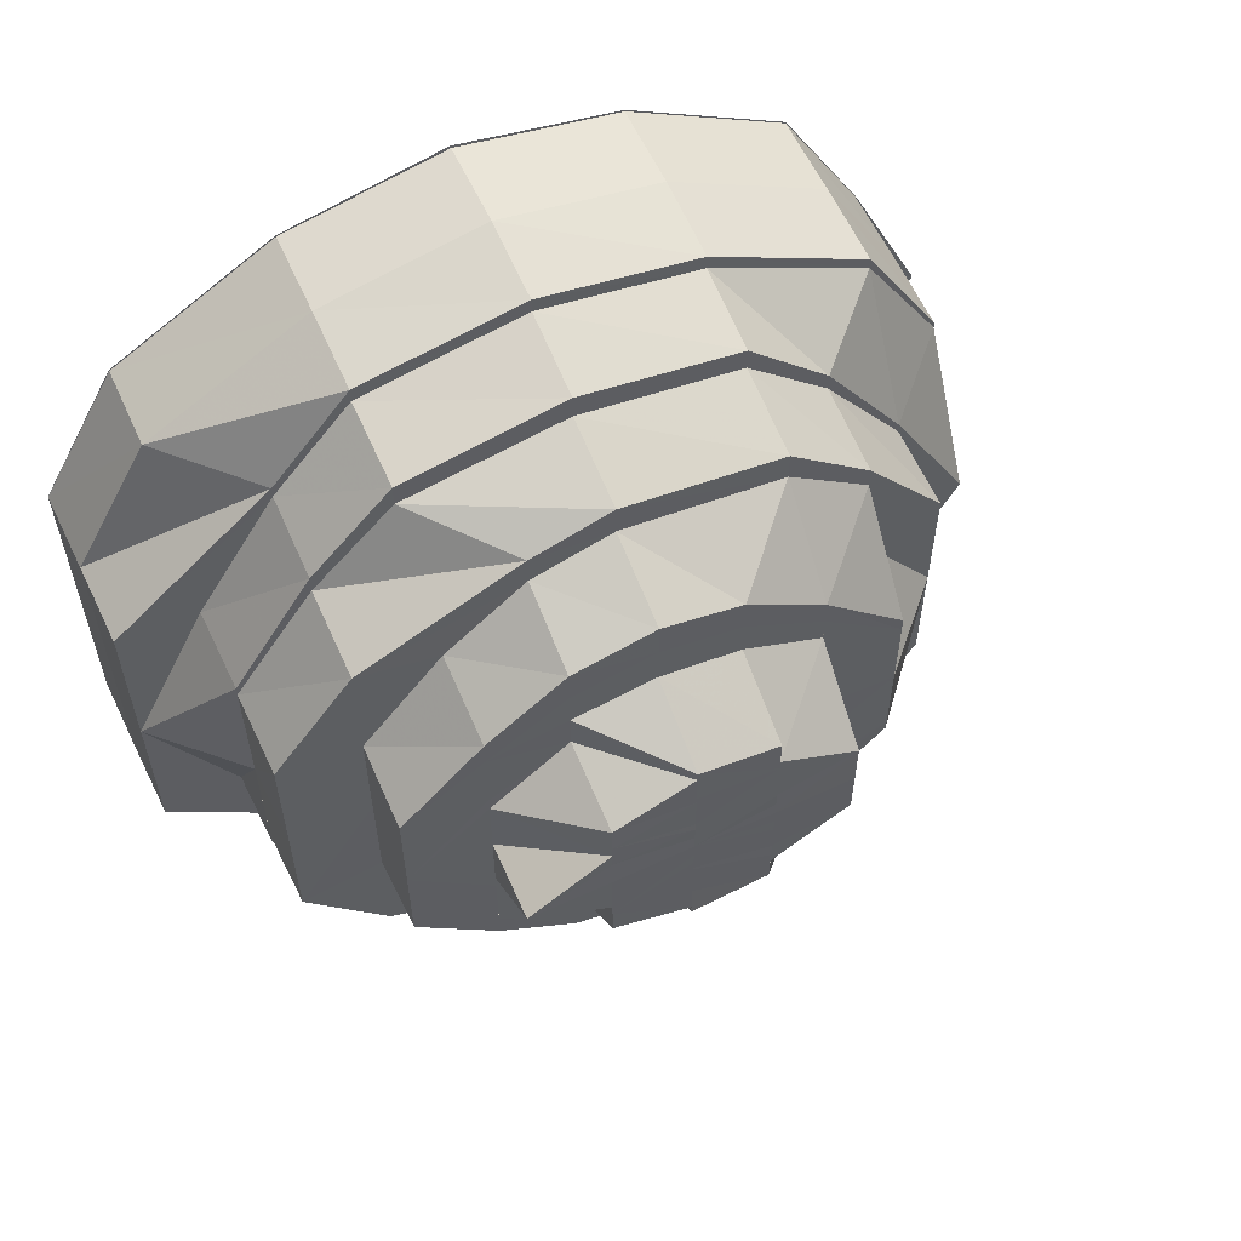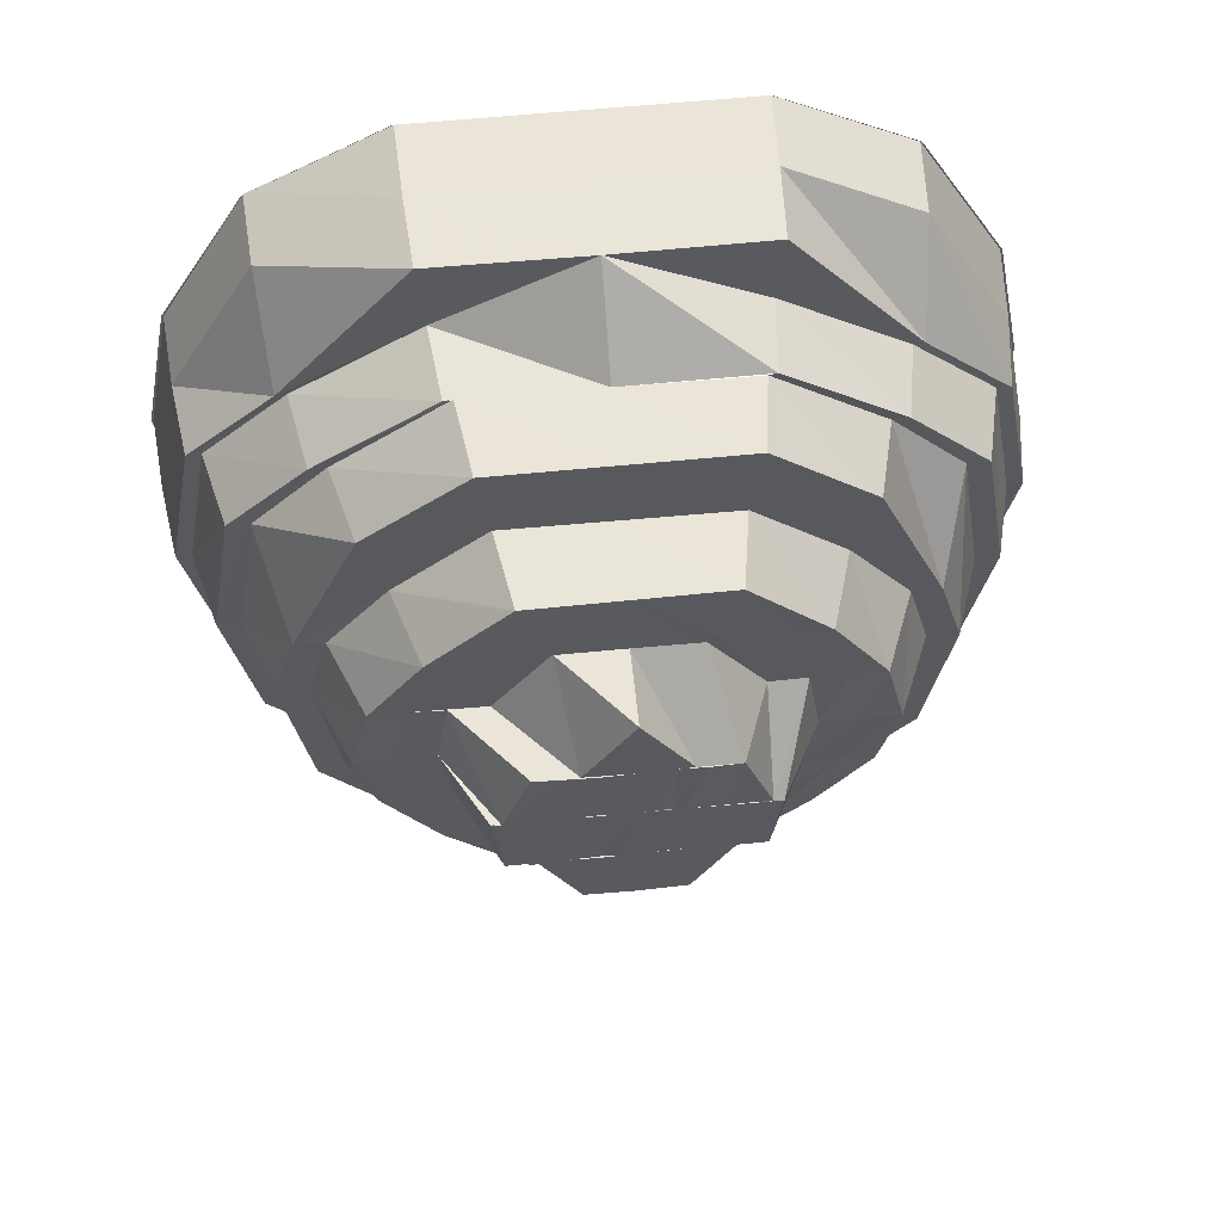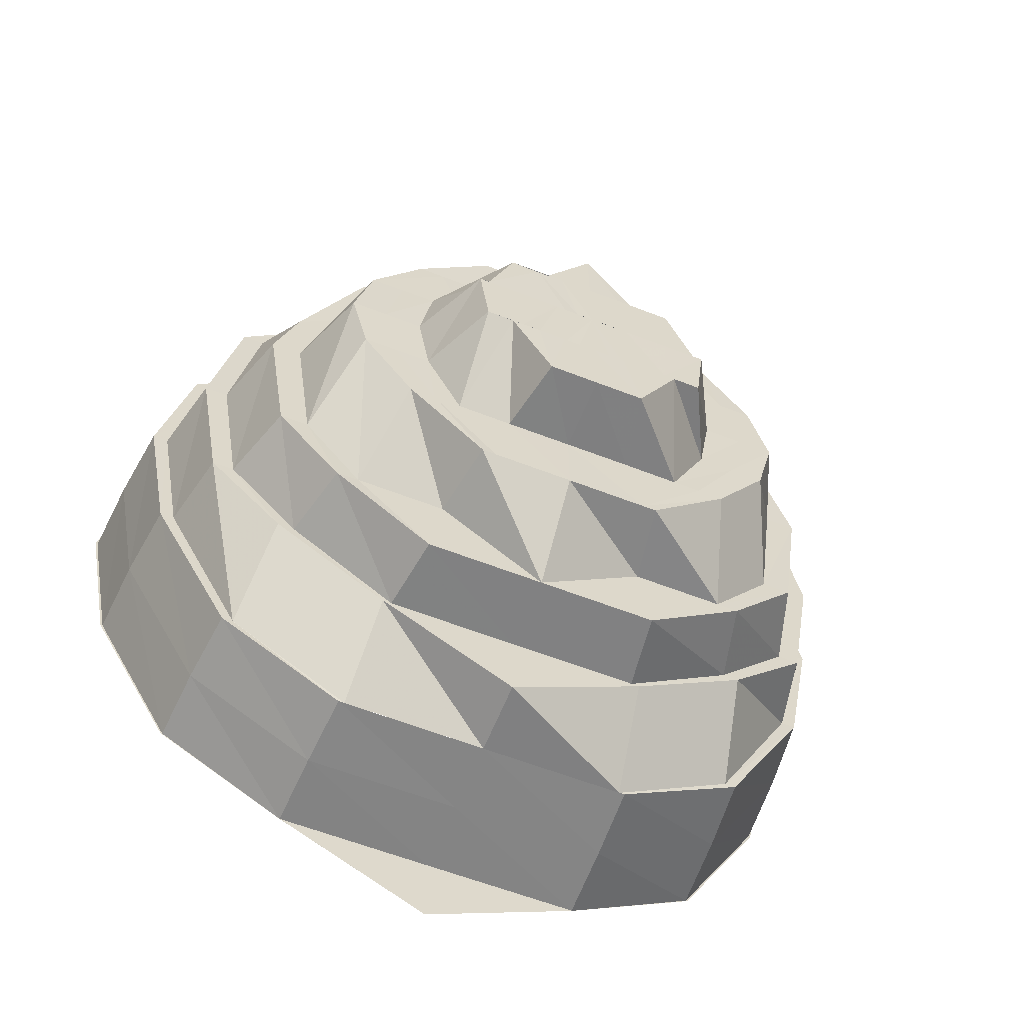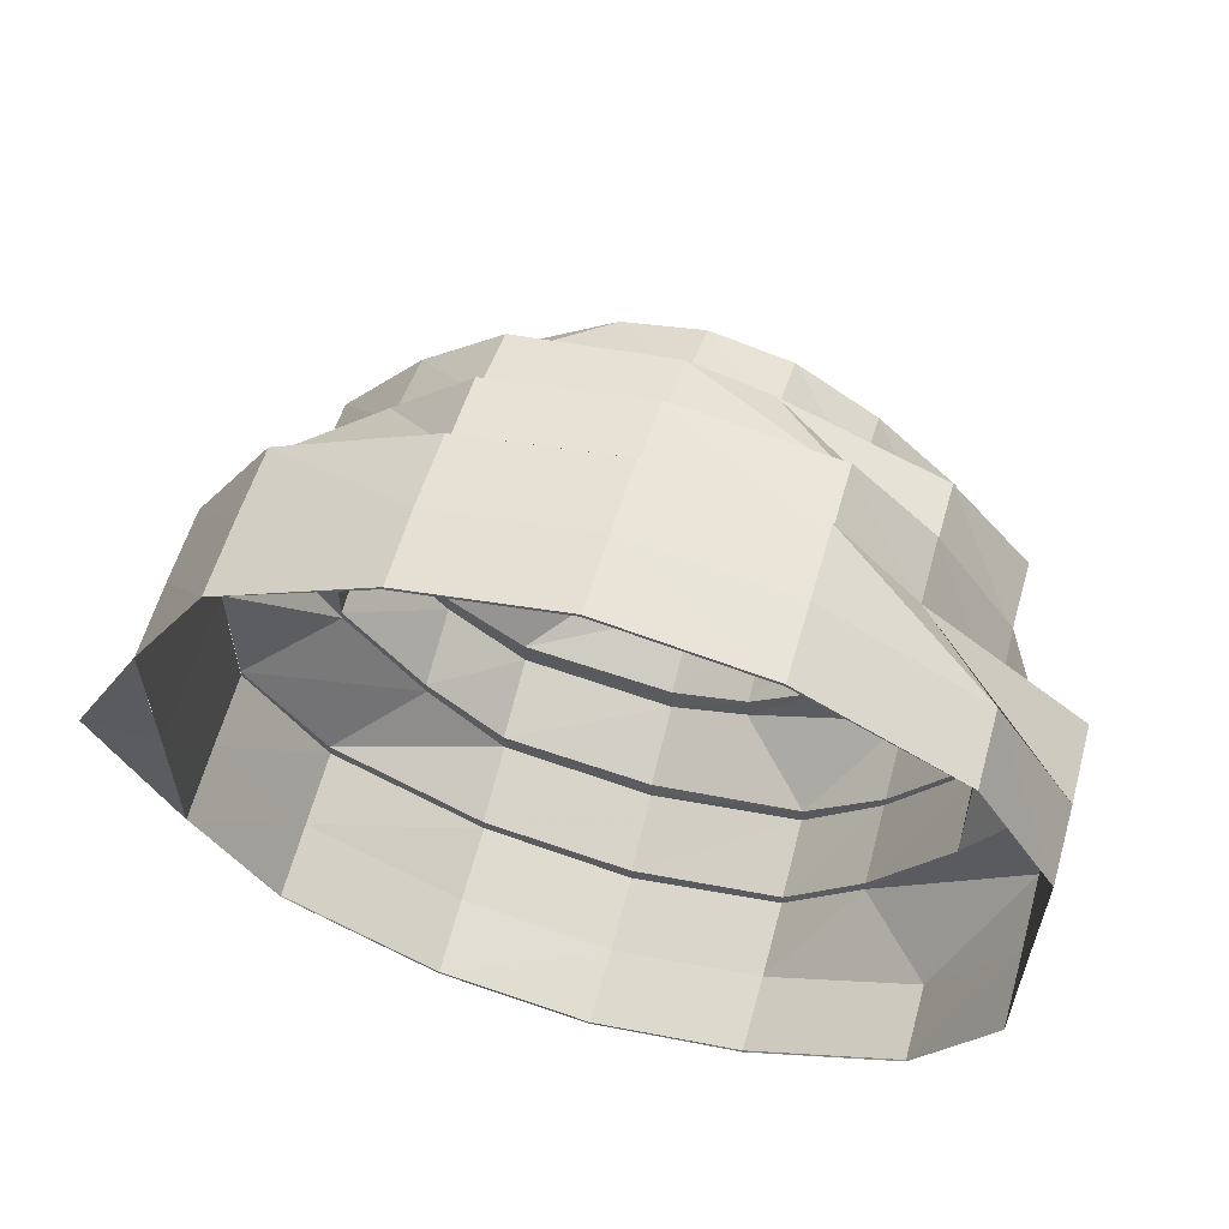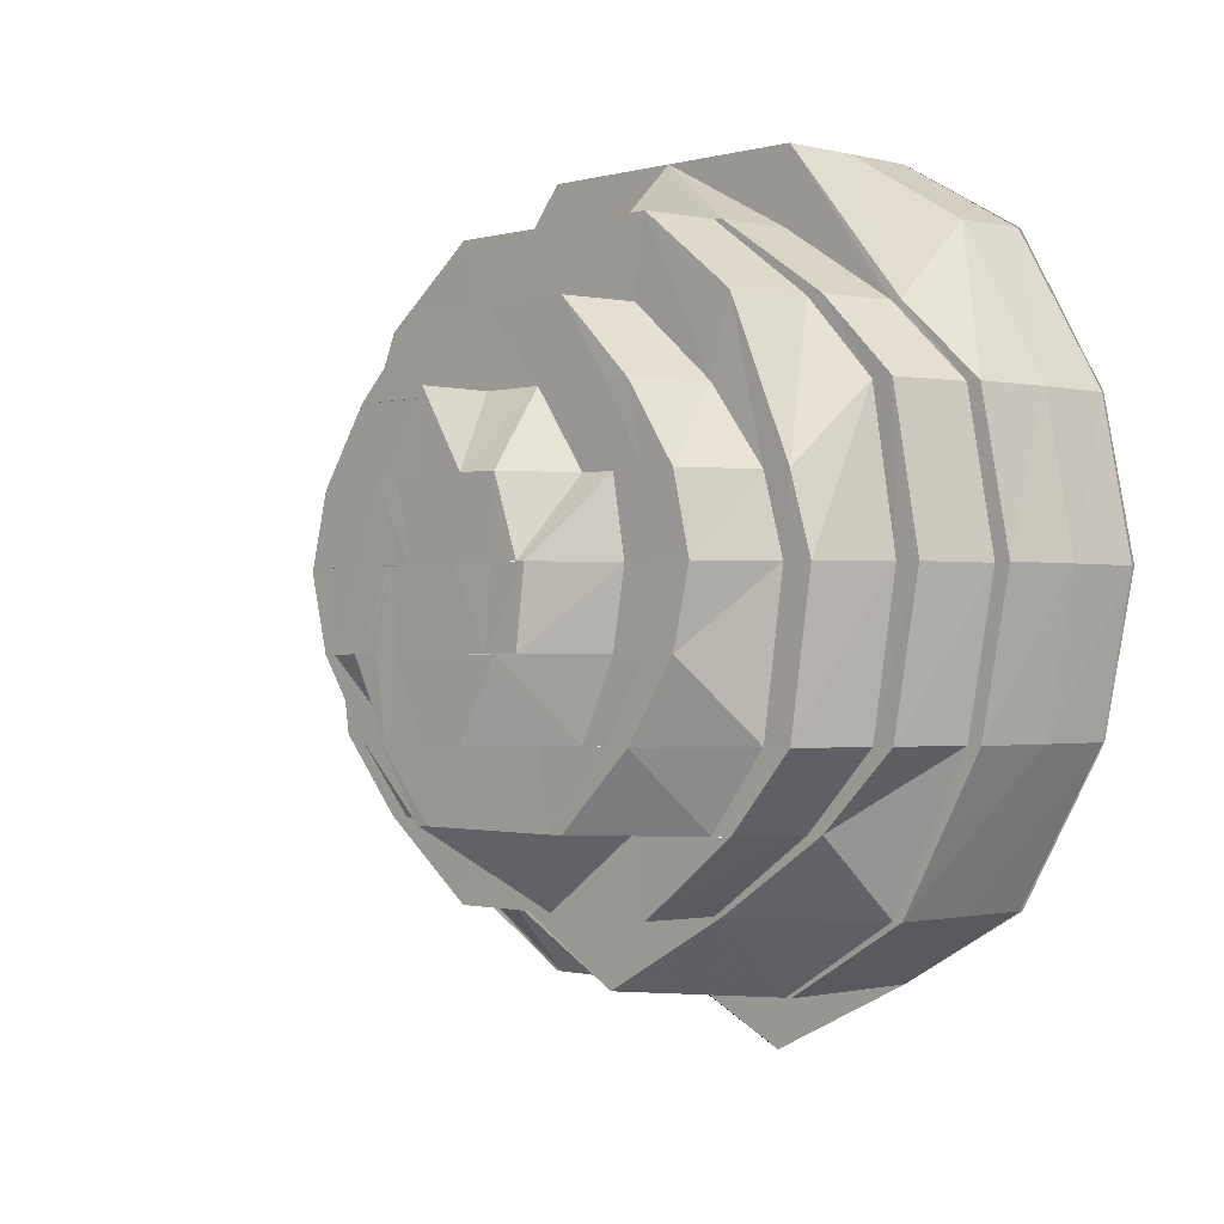
<metadata>
{"format":"obj","ext":"obj","renderer":"f3d","projection":"perspective","resolution":1024,"background":"white","views":[{"elev":58.4,"azim":-115.4,"up":"+Z"},{"elev":58.6,"azim":-95.8,"up":"+Y"},{"elev":-60.9,"azim":-111.7,"up":"+Y"},{"elev":60.7,"azim":105.5,"up":"+Z"},{"elev":-1.0,"azim":-45.2,"up":"+Y"}]}
</metadata>
<code>
o 17514
v 2230 1864 9.872
v 2230 1864 9.893
v 2230 1864 9.872
v 2230 1864 9.852
v 2230 1864 9.872
v 2230 1864 9.851
v 2230 1864 9.852
v 2230 1864 9.834
v 2230 1864 9.834
v 2230 1864 9.834
v 2230 1864 9.823
v 2230 1864 9.822
v 2230 1864 9.823
v 2230 1864 9.819
v 2230 1864 9.818
v 2230 1864 9.819
v 2230 1864 9.823
v 2230 1864 9.822
v 2230 1864 9.823
v 2230 1864 9.834
v 2230 1864 9.852
v 2230 1864 9.834
v 2230 1864 9.834
v 2230 1864 9.851
v 2230 1864 9.852
v 2230 1864 9.872
v 2230 1864 9.872
v 2230 1864 9.852
v 2230 1864 9.892
v 2230 1864 9.892
v 2230 1864 9.892
v 2230 1864 9.907
v 2230 1864 9.891
v 2230 1864 9.909
v 2230 1864 9.917
v 2230 1864 9.908
v 2230 1864 9.908
v 2230 1864 9.892
v 2230 1864 9.872
v 2230 1864 9.852
v 2230 1864 9.872
v 2230 1864 9.919
v 2230 1864 9.917
v 2230 1864 9.91
v 2230 1864 9.892
v 2230 1864 9.92
v 2230 1864 9.921
v 2230 1864 9.91
v 2230 1864 9.921
v 2230 1864 9.923
v 2230 1864 9.919
v 2230 1864 9.91
v 2230 1864 9.893
v 2230 1864 9.91
v 2230 1864 9.892
v 2230 1864 9.921
v 2230 1864 9.922
v 2230 1864 9.921
v 2230 1864 9.925
v 2230 1864 9.924
v 2230 1864 9.919
v 2230 1864 9.923
v 2230 1864 9.926
v 2230 1864 9.925
v 2230 1864 9.921
v 2230 1864 9.92
v 2230 1864 9.908
v 2230 1864 9.919
v 2230 1864 9.925
v 2230 1864 9.921
v 2230 1864 9.91
v 2230 1864 9.922
v 2230 1864 9.921
v 2230 1864 9.892
v 2230 1864 9.91
v 2230 1864 9.91
v 2230 1864 9.909
v 2230 1864 9.892
v 2230 1864 9.908
v 2230 1864 9.91
v 2230 1864 9.892
v 2230 1864 9.892
v 2230 1864 9.892
v 2230 1864 9.892
v 2230 1864 9.872
v 2230 1864 9.854
v 2230 1864 9.872
v 2230 1864 9.872
v 2230 1864 9.852
v 2230 1864 9.852
v 2230 1864 9.852
v 2230 1864 9.872
v 2230 1864 9.836
v 2230 1864 9.852
v 2230 1864 9.834
v 2230 1864 9.835
v 2230 1864 9.825
v 2230 1864 9.836
v 2230 1864 9.823
v 2230 1864 9.824
v 2230 1864 9.821
v 2230 1864 9.825
v 2230 1864 9.825
v 2230 1864 9.82
v 2230 1864 9.819
v 2230 1864 9.821
v 2230 1864 9.836
v 2230 1864 9.824
v 2230 1864 9.823
v 2230 1864 9.825
v 2230 1864 9.837
v 2230 1864 9.827
v 2230 1864 9.853
v 2230 1864 9.836
v 2230 1864 9.835
v 2230 1864 9.834
v 2230 1864 9.852
v 2230 1864 9.853
v 2230 1864 9.852
v 2230 1864 9.872
v 2230 1864 9.852
v 2230 1864 9.891
v 2230 1864 9.89
v 2230 1864 9.903
v 2230 1864 9.889
v 2230 1864 9.907
v 2230 1864 9.905
v 2230 1864 9.917
v 2230 1864 9.915
v 2230 1864 9.872
v 2230 1864 9.854
v 2230 1864 9.853
v 2230 1864 9.837
v 2230 1864 9.827
v 2230 1864 9.839
v 2230 1864 9.855
v 2230 1864 9.841
v 2230 1864 9.887
v 2230 1864 9.872
v 2230 1864 9.9
v 2230 1864 9.889
v 2230 1864 9.887
v 2230 1864 9.855
v 2230 1864 9.872
v 2230 1864 9.857
v 2230 1864 9.886
v 2230 1864 9.872
v 2230 1864 9.854
v 2230 1864 9.839
v 2230 1864 9.841
v 2230 1864 9.844
v 2230 1864 9.829
v 2230 1864 9.857
v 2230 1864 9.858
v 2230 1864 9.855
v 2230 1864 9.841
v 2230 1864 9.844
v 2230 1864 9.847
v 2230 1864 9.832
v 2230 1864 9.829
v 2230 1864 9.835
v 2230 1864 9.847
v 2230 1864 9.826
v 2230 1864 9.829
v 2230 1864 9.823
v 2230 1864 9.827
v 2230 1864 9.839
v 2230 1864 9.829
v 2230 1864 9.854
v 2230 1864 9.837
v 2230 1864 9.836
v 2230 1864 9.825
v 2230 1864 9.821
v 2230 1864 9.825
v 2230 1864 9.827
v 2230 1864 9.836
v 2230 1864 9.829
v 2230 1864 9.837
v 2230 1864 9.852
v 2230 1864 9.853
v 2230 1864 9.839
v 2230 1864 9.854
v 2230 1864 9.841
v 2230 1864 9.841
v 2230 1864 9.855
v 2230 1864 9.832
v 2230 1864 9.872
v 2230 1864 9.872
v 2230 1864 9.891
v 2230 1864 9.835
v 2230 1864 9.832
v 2230 1864 9.844
v 2230 1864 9.892
v 2230 1864 9.908
v 2230 1864 9.841
v 2230 1864 9.855
v 2230 1864 9.872
v 2230 1864 9.857
v 2230 1864 9.839
v 2230 1864 9.847
v 2230 1864 9.858
v 2230 1864 9.85
v 2230 1864 9.86
v 2230 1864 9.85
v 2230 1864 9.844
v 2230 1864 9.857
v 2230 1864 9.872
v 2230 1864 9.858
v 2230 1864 9.843
v 2230 1864 9.847
v 2230 1864 9.836
v 2230 1864 9.84
v 2230 1864 9.839
v 2230 1864 9.843
v 2230 1864 9.85
v 2230 1864 9.86
v 2230 1864 9.862
v 2230 1864 9.853
v 2230 1864 9.858
v 2230 1864 9.847
v 2230 1864 9.872
v 2230 1864 9.86
v 2230 1864 9.872
v 2230 1864 9.872
v 2230 1864 9.886
v 2230 1864 9.884
v 2230 1864 9.872
v 2230 1864 9.878
v 2230 1864 9.872
v 2230 1864 9.88
v 2230 1864 9.878
v 2230 1864 9.882
v 2230 1864 9.884
v 2230 1864 9.884
v 2230 1864 9.894
v 2230 1864 9.891
v 2230 1864 9.887
v 2230 1864 9.887
v 2230 1864 9.882
v 2230 1864 9.88
v 2230 1864 9.892
v 2230 1864 9.889
v 2230 1864 9.877
v 2230 1864 9.876
v 2230 1864 9.876
v 2230 1864 9.874
v 2230 1864 9.878
v 2230 1864 9.872
v 2230 1864 9.872
v 2230 1864 9.872
v 2230 1864 9.872
v 2230 1864 9.866
v 2230 1864 9.864
v 2230 1864 9.857
v 2230 1864 9.86
v 2230 1864 9.868
v 2230 1864 9.847
v 2230 1864 9.852
v 2230 1864 9.85
v 2230 1864 9.857
v 2230 1864 9.857
v 2230 1864 9.864
v 2230 1864 9.862
v 2230 1864 9.868
v 2230 1864 9.87
v 2230 1864 9.845
v 2230 1864 9.85
v 2230 1864 9.852
v 2230 1864 9.85
v 2230 1864 9.855
v 2230 1864 9.853
v 2230 1864 9.85
v 2230 1864 9.86
v 2230 1864 9.857
v 2230 1864 9.862
v 2230 1864 9.86
v 2230 1864 9.864
v 2230 1864 9.858
v 2230 1864 9.872
v 2230 1864 9.857
v 2230 1864 9.855
v 2230 1864 9.861
v 2230 1864 9.86
v 2230 1864 9.862
v 2230 1864 9.866
v 2230 1864 9.867
v 2230 1864 9.866
v 2230 1864 9.864
v 2230 1864 9.868
v 2230 1864 9.868
v 2230 1864 9.864
v 2230 1864 9.872
v 2230 1864 9.88
v 2230 1864 9.872
v 2230 1864 9.87
v 2230 1864 9.872
v 2230 1864 9.866
v 2230 1864 9.872
v 2230 1864 9.878
v 2230 1864 9.874
v 2230 1864 9.876
v 2230 1864 9.882
v 2230 1864 9.883
v 2230 1864 9.887
v 2230 1864 9.894
v 2230 1864 9.892
v 2230 1864 9.887
v 2230 1864 9.897
v 2230 1864 9.894
v 2230 1864 9.899
v 2230 1864 9.892
v 2230 1864 9.901
v 2230 1864 9.897
v 2230 1864 9.886
v 2230 1864 9.894
v 2230 1864 9.884
v 2230 1864 9.887
v 2230 1864 9.872
v 2230 1864 9.9
v 2230 1864 9.857
v 2230 1864 9.872
v 2230 1864 9.872
v 2230 1864 9.844
v 2230 1864 9.858
v 2230 1864 9.86
v 2230 1864 9.905
v 2230 1864 9.9
v 2230 1864 9.903
v 2230 1864 9.889
v 2230 1864 9.904
v 2230 1864 9.909
v 2230 1864 9.903
v 2230 1864 9.908
v 2230 1864 9.897
v 2230 1864 9.901
v 2230 1864 9.905
v 2230 1864 9.89
v 2230 1864 9.905
v 2230 1864 9.915
v 2230 1864 9.912
v 2230 1864 9.912
v 2230 1864 9.915
v 2230 1864 9.909
v 2230 1864 9.918
v 2230 1864 9.912
v 2230 1864 9.915
v 2230 1864 9.903
v 2230 1864 9.9
v 2230 1864 9.897
v 2230 1864 9.905
v 2230 1864 9.915
v 2230 1864 9.887
v 2230 1864 9.9
v 2230 1864 9.872
v 2230 1864 9.889
v 2230 1864 9.857
v 2230 1864 9.872
v 2230 1864 9.872
v 2230 1864 9.844
v 2230 1864 9.855
v 2230 1864 9.854
v 2230 1864 9.872
v 2230 1864 9.872
v 2230 1864 9.886
v 2230 1864 9.864
v 2230 1864 9.872
v 2230 1864 9.884
v 2230 1864 9.887
v 2230 1864 9.9
v 2230 1864 9.894
v 2230 1864 9.882
v 2230 1864 9.88
v 2230 1864 9.872
v 2230 1864 9.866
v 2230 1864 9.872
v 2230 1864 9.88
v 2230 1864 9.878
v 2230 1864 9.891
v 2230 1864 9.887
v 2230 1864 9.878
v 2230 1864 9.884
v 2230 1864 9.876
v 2230 1864 9.892
v 2230 1864 9.887
v 2230 1864 9.907
v 2230 1864 9.919
v 2230 1864 9.89
v 2230 1864 9.905
v 2230 1864 9.889
v 2230 1864 9.903
v 2230 1864 9.917
v 2230 1864 9.923
v 2230 1864 9.919
v 2230 1864 9.905
v 2230 1864 9.915
v 2230 1864 9.908
v 2230 1864 9.892
v 2230 1864 9.907
v 2230 1864 9.872
v 2230 1864 9.891
v 2230 1864 9.915
v 2230 1864 9.905
v 2230 1864 9.891
v 2230 1864 9.89
v 2230 1864 9.889
v 2230 1864 9.903
v 2230 1864 9.887
v 2230 1864 9.857
v 2230 1864 9.85
v 2230 1864 9.855
f 1 2 3
f 4 1 5
f 6 1 7
f 8 6 4
f 9 6 10
f 11 9 8
f 12 9 13
f 14 12 11
f 15 12 16
f 17 15 14
f 18 15 19
f 20 18 17
f 21 22 20
f 22 18 23
f 24 22 25
f 26 25 27
f 27 25 28
f 29 26 27
f 30 26 29
f 29 27 31
f 32 31 33
f 34 30 29
f 35 36 32
f 34 29 36
f 37 29 38
f 38 27 39
f 39 28 40
f 27 28 41
f 42 34 36
f 42 36 43
f 44 45 34
f 46 34 42
f 47 44 46
f 46 48 34
f 49 42 43
f 50 46 51
f 52 53 48
f 54 53 55
f 56 52 54
f 57 52 58
f 59 57 56
f 60 58 46
f 61 60 50
f 60 46 62
f 63 57 64
f 65 63 59
f 66 64 60
f 67 66 61
f 66 60 68
f 69 47 60
f 70 69 66
f 71 72 65
f 72 63 73
f 74 75 71
f 75 72 76
f 77 73 66
f 2 75 78
f 77 66 79
f 80 70 77
f 81 77 67
f 82 76 77
f 83 80 82
f 82 77 84
f 85 82 84
f 86 85 87
f 88 82 85
f 88 78 82
f 3 78 88
f 89 88 85
f 90 3 88
f 90 88 89
f 91 92 90
f 93 90 94
f 95 91 96
f 97 96 93
f 96 7 90
f 96 90 98
f 99 95 100
f 100 10 96
f 101 100 97
f 100 96 102
f 103 104 101
f 104 13 100
f 105 99 104
f 104 100 106
f 107 108 103
f 109 105 108
f 108 16 104
f 108 104 110
f 111 110 112
f 113 114 111
f 115 108 114
f 115 19 108
f 116 109 115
f 117 115 114
f 117 114 118
f 28 115 117
f 119 116 28
f 28 23 115
f 120 121 118
f 122 120 123
f 124 123 125
f 126 122 127
f 128 126 129
f 123 41 130
f 41 118 130
f 130 118 131
f 132 133 131
f 133 134 135
f 136 135 137
f 138 130 139
f 140 141 138
f 141 130 142
f 130 143 144
f 139 143 145
f 146 144 147
f 148 149 143
f 145 150 151
f 149 152 150
f 147 153 154
f 155 156 153
f 154 157 158
f 150 159 157
f 150 160 159
f 157 159 161
f 157 161 162
f 160 163 159
f 159 164 161
f 159 163 164
f 160 165 163
f 166 165 160
f 166 106 165
f 167 166 168
f 169 170 167
f 171 172 170
f 172 173 166
f 173 174 165
f 165 175 163
f 165 102 175
f 174 176 175
f 163 175 177
f 163 177 164
f 175 178 177
f 176 179 178
f 175 98 178
f 178 89 180
f 177 178 181
f 178 180 181
f 181 180 182
f 180 85 182
f 181 182 183
f 184 182 185
f 177 181 186
f 186 181 183
f 164 177 186
f 185 187 188
f 85 189 187
f 186 183 190
f 164 186 191
f 191 186 190
f 161 164 191
f 190 183 192
f 193 194 189
f 195 196 192
f 196 197 198
f 190 192 199
f 199 192 200
f 200 198 201
f 202 201 203
f 200 201 204
f 205 206 200
f 206 207 208
f 209 200 204
f 199 200 209
f 209 204 210
f 211 190 199
f 191 190 211
f 212 199 209
f 211 199 212
f 213 191 211
f 161 191 213
f 162 161 213
f 213 211 214
f 214 211 212
f 162 213 215
f 215 213 214
f 216 162 215
f 216 215 217
f 215 214 218
f 219 220 216
f 221 222 217
f 223 219 224
f 225 223 226
f 224 217 227
f 228 227 229
f 230 224 227
f 230 227 231
f 232 224 230
f 233 221 232
f 234 230 231
f 235 233 236
f 236 226 232
f 237 232 230
f 236 232 237
f 237 230 234
f 238 237 234
f 238 234 239
f 239 234 240
f 241 237 238
f 241 236 237
f 242 241 238
f 239 240 243
f 243 240 244
f 240 245 244
f 244 245 246
f 247 248 245
f 245 249 246
f 245 250 249
f 246 249 251
f 250 252 249
f 250 253 252
f 227 253 250
f 253 254 252
f 253 218 254
f 252 254 255
f 249 256 251
f 218 257 254
f 218 214 257
f 214 212 257
f 254 258 255
f 258 259 260
f 255 258 261
f 255 261 262
f 262 261 263
f 262 263 264
f 265 262 264
f 256 262 265
f 251 256 265
f 257 266 258
f 257 212 266
f 212 209 266
f 258 266 267
f 266 209 210
f 266 210 267
f 267 210 268
f 269 268 270
f 210 271 268
f 210 204 271
f 272 273 271
f 268 271 274
f 271 275 274
f 271 276 275
f 274 275 277
f 278 279 276
f 268 274 280
f 281 268 280
f 281 280 282
f 280 274 283
f 274 277 283
f 282 280 284
f 282 284 285
f 285 284 286
f 283 277 287
f 284 288 286
f 283 287 288
f 286 288 289
f 288 287 290
f 286 289 251
f 291 292 287
f 292 293 294
f 289 295 251
f 290 294 296
f 295 296 251
f 297 298 290
f 298 299 296
f 296 300 251
f 300 301 251
f 301 243 251
f 301 302 243
f 302 303 243
f 302 242 303
f 304 242 302
f 304 305 242
f 305 241 242
f 306 305 307
f 305 308 241
f 308 236 241
f 308 309 236
f 310 308 305
f 311 310 305
f 312 309 308
f 310 312 308
f 312 313 309
f 313 314 309
f 313 142 314
f 315 314 316
f 317 318 314
f 319 317 313
f 318 320 321
f 316 321 322
f 320 323 324
f 322 324 325
f 326 313 312
f 326 327 313
f 328 329 327
f 330 326 312
f 330 312 310
f 331 327 326
f 331 332 327
f 333 326 330
f 333 331 326
f 334 330 310
f 334 310 311
f 335 333 330
f 335 330 334
f 336 337 332
f 338 333 335
f 339 336 340
f 340 332 331
f 340 127 332
f 341 331 333
f 341 340 331
f 338 341 333
f 342 340 341
f 342 129 340
f 343 341 338
f 343 342 341
f 344 129 342
f 344 43 129
f 345 342 343
f 345 344 342
f 49 43 344
f 346 344 345
f 346 49 344
f 347 346 345
f 348 345 343
f 347 345 348
f 348 343 349
f 349 343 338
f 350 351 347
f 352 347 353
f 354 355 352
f 356 357 354
f 357 355 358
f 359 360 356
f 361 362 360
f 276 358 363
f 275 363 277
f 358 364 363
f 365 363 366
f 363 364 367
f 279 368 364
f 368 369 364
f 364 349 367
f 367 349 370
f 349 338 370
f 370 338 335
f 367 370 371
f 366 371 372
f 363 371 373
f 374 373 375
f 375 376 377
f 371 370 378
f 371 378 376
f 370 335 378
f 378 335 334
f 378 334 379
f 379 334 311
f 376 379 380
f 379 311 381
f 380 379 381
f 380 381 382
f 296 380 382
f 381 383 384
f 189 79 385
f 194 386 385
f 189 385 387
f 187 189 387
f 187 387 357
f 387 385 388
f 387 388 355
f 389 388 390
f 385 391 388
f 385 68 391
f 386 392 391
f 392 393 49
f 391 49 346
f 391 62 49
f 394 391 395
f 396 397 398
f 397 399 400
f 401 398 402
f 402 403 404
f 405 406 407
f 408 409 410

</code>
